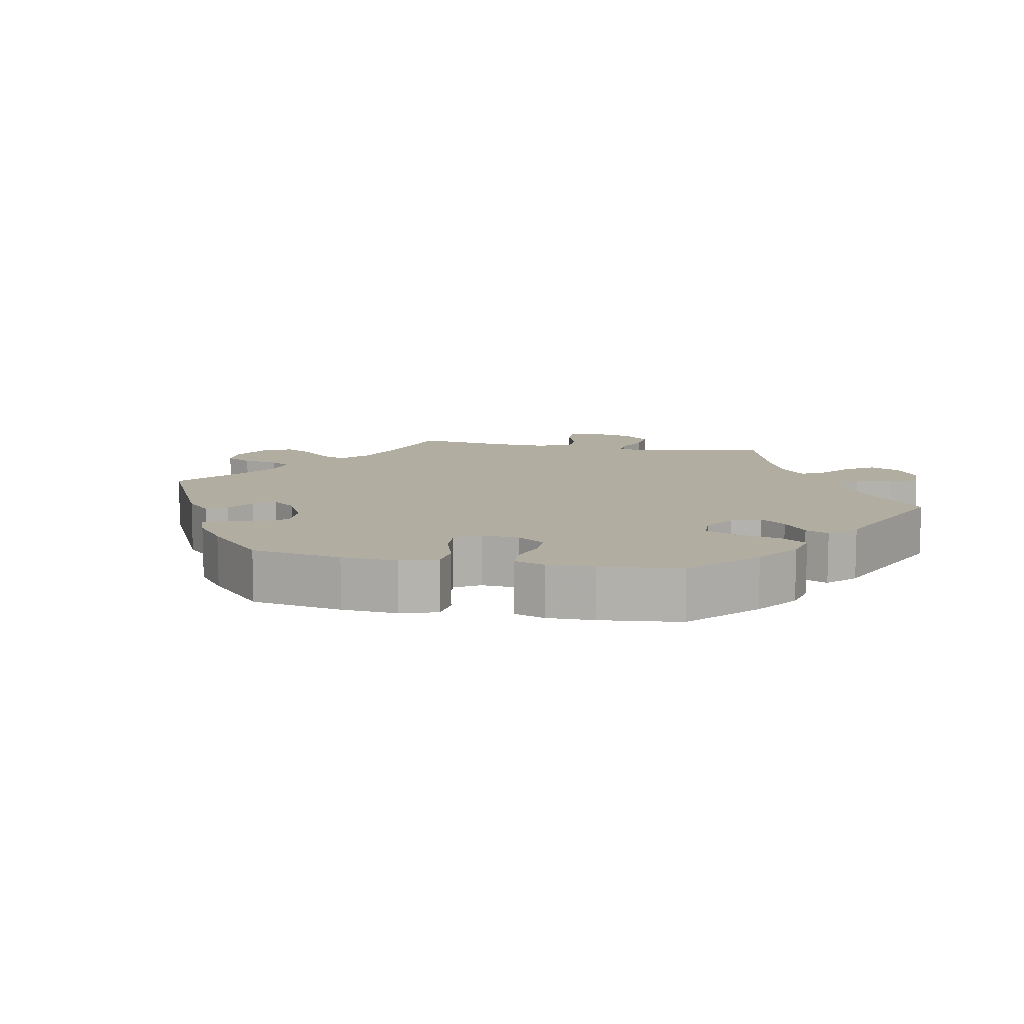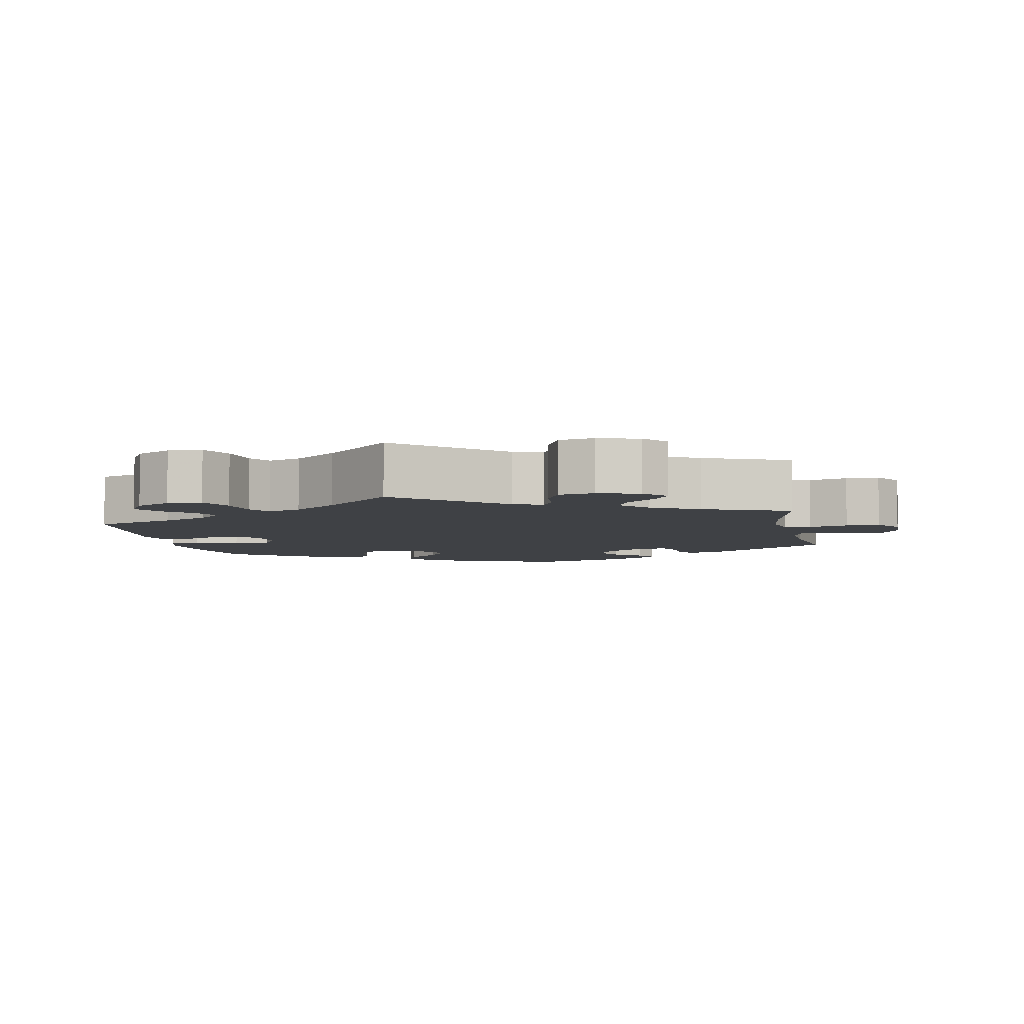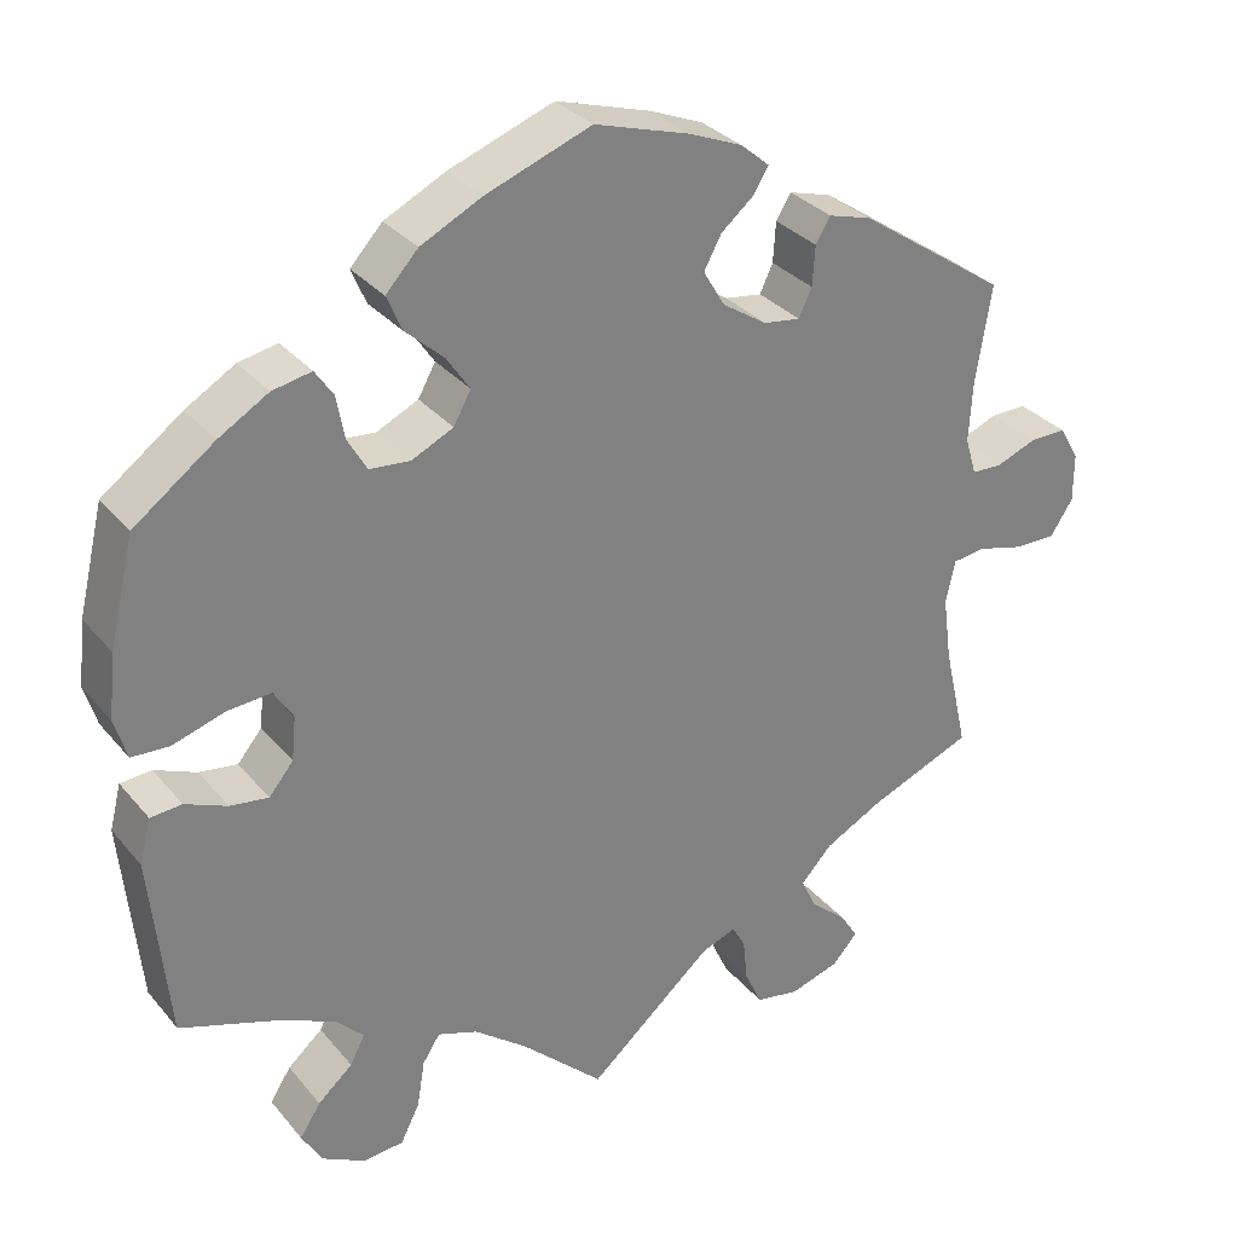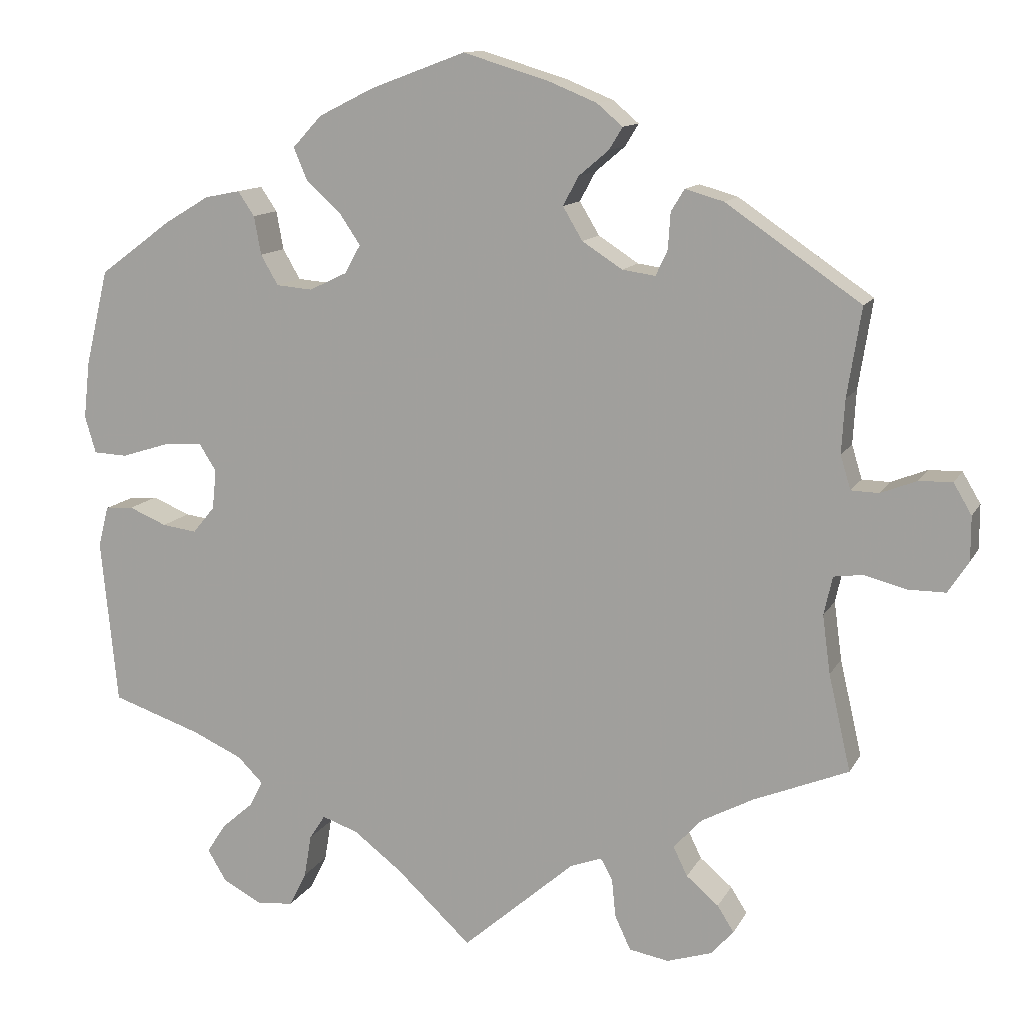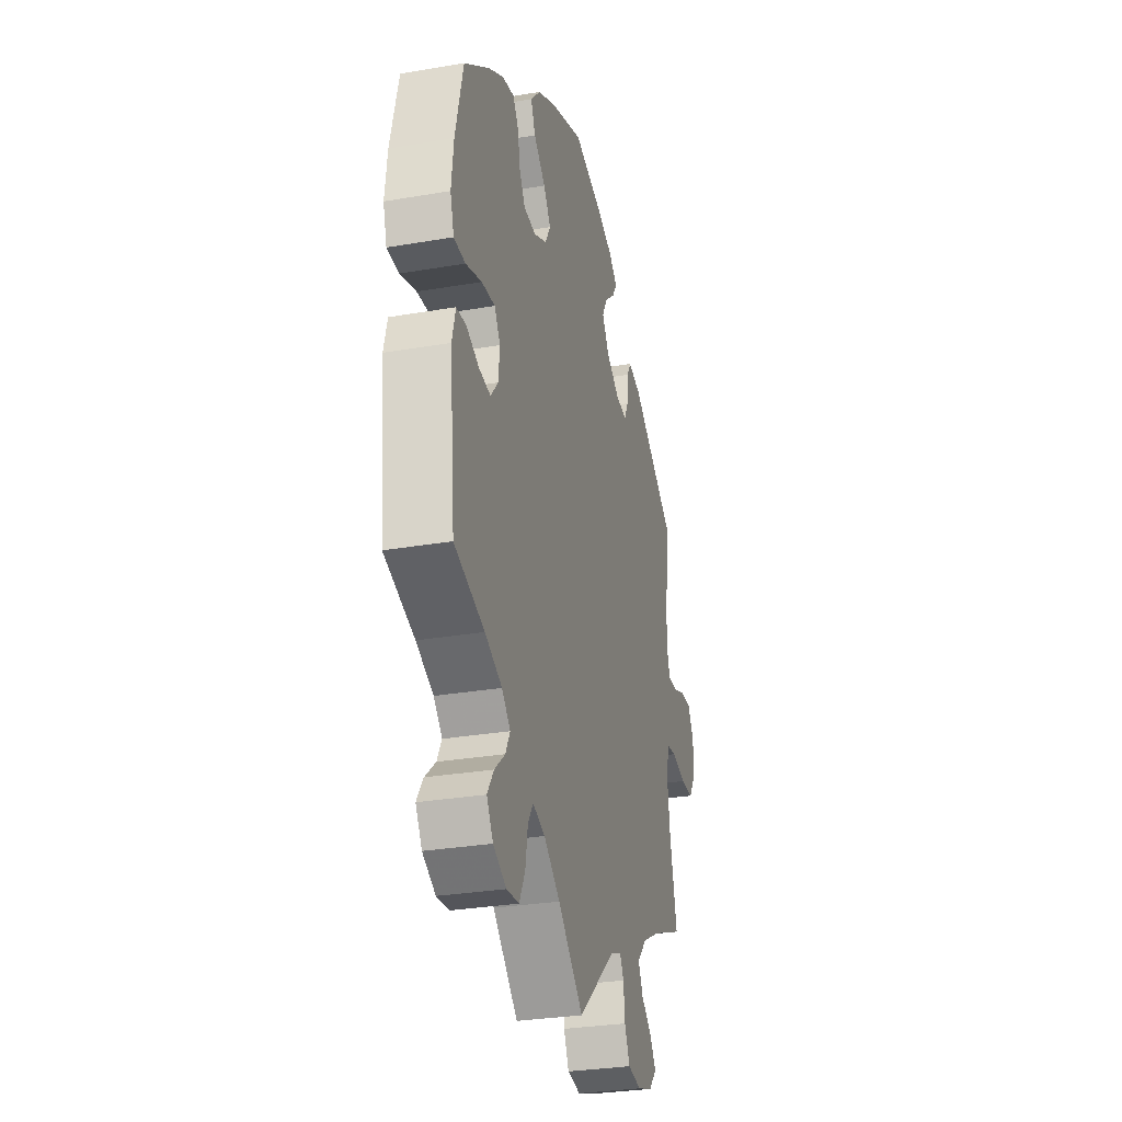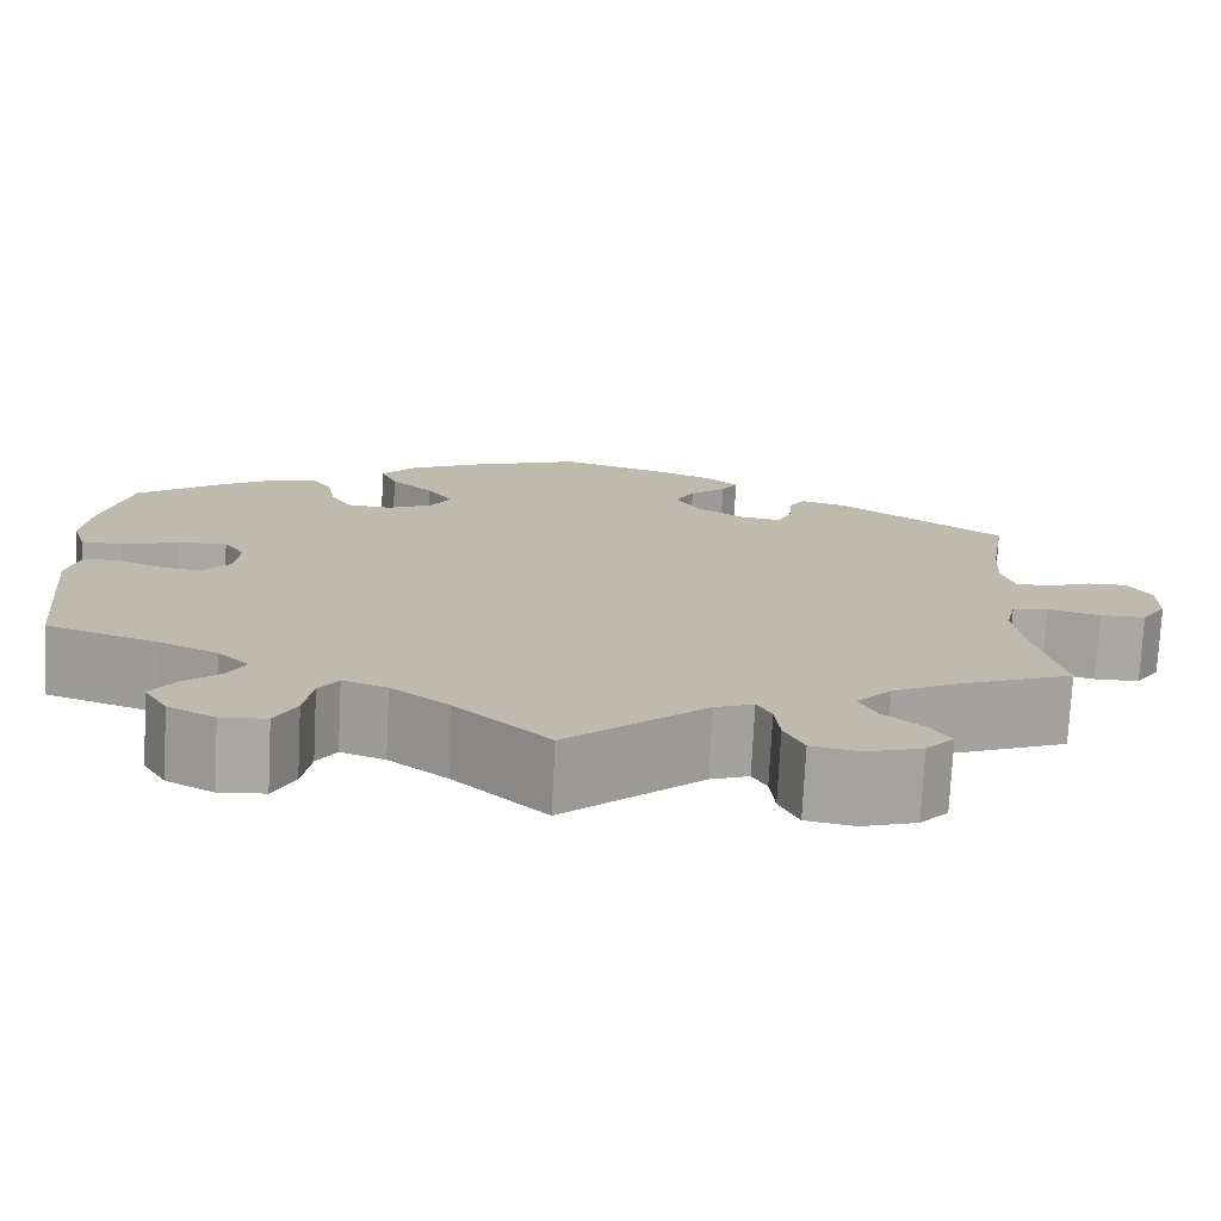
<metadata>
{"format":"obj","ext":"obj","renderer":"f3d","projection":"perspective","resolution":1024,"background":"white","views":[{"elev":10.5,"azim":41.4,"up":"+Y"},{"elev":-5.6,"azim":-168.5,"up":"+Y"},{"elev":31.1,"azim":147.7,"up":"+Z"},{"elev":12.2,"azim":-161.2,"up":"+Z"},{"elev":-29.7,"azim":104.2,"up":"+Z"},{"elev":-74.9,"azim":177.1,"up":"+Z"}]}
</metadata>
<code>
v 0.529 0.07 0.168
v 0.537 0.07 0.095
v 0.523 0.07 0.048
v 0.48 0.07 0.046
v 0.42 0.07 0.065
v 0.37 0.07 0.069
v 0.348 0.07 0.034
v 0.353 0.07 -0.016
v 0.381 0.07 -0.05
v 0.425 0.07 -0.044
v 0.473 0.07 -0.024
v 0.509 0.07 -0.027
v 0.522 0.07 -0.078
v 0.501 0.07 -0.289
v 0.388 0.07 -0.327
v 0.324 0.07 -0.356
v 0.292 0.07 -0.388
v 0.309 0.07 -0.421
v 0.349 0.07 -0.456
v 0.373 0.07 -0.493
v 0.349 0.07 -0.533
v 0.3 0.07 -0.559
v 0.253 0.07 -0.555
v 0.231 0.07 -0.511
v 0.222 0.07 -0.457
v 0.202 0.07 -0.426
v 0.156 0.07 -0.442
v 0.095 0.07 -0.489
v 0 0.07 -0.578
v -0.143 0.07 -0.454
v -0.183 0.07 -0.439
v -0.198 0.07 -0.466
v -0.203 0.07 -0.515
v -0.223 0.07 -0.558
v -0.273 0.07 -0.567
v -0.33 0.07 -0.549
v -0.359 0.07 -0.517
v -0.338 0.07 -0.484
v -0.297 0.07 -0.449
v -0.279 0.07 -0.412
v -0.315 0.07 -0.373
v -0.381 0.07 -0.338
v -0.501 0.07 -0.289
v -0.473 0.07 -0.167
v -0.463 0.07 -0.093
v -0.474 0.07 -0.044
v -0.511 0.07 -0.039
v -0.565 0.07 -0.053
v -0.612 0.07 -0.053
v -0.638 0.07 -0.013
v -0.638 0.07 0.043
v -0.615 0.07 0.082
v -0.573 0.07 0.081
v -0.527 0.07 0.063
v -0.492 0.07 0.064
v -0.479 0.07 0.107
v -0.483 0.07 0.175
v -0.501 0.07 0.288
v -0.33 0.07 0.405
v -0.281 0.07 0.419
v -0.264 0.07 0.391
v -0.261 0.07 0.345
v -0.246 0.07 0.313
v -0.204 0.07 0.319
v -0.153 0.07 0.352
v -0.128 0.07 0.394
v -0.148 0.07 0.431
v -0.186 0.07 0.463
v -0.203 0.07 0.491
v -0.17 0.07 0.519
v -0.109 0.07 0.544
v 0 0.07 0.577
v 0.121 0.07 0.532
v 0.191 0.07 0.497
v 0.228 0.07 0.457
v 0.211 0.07 0.417
v 0.167 0.07 0.377
v 0.14 0.07 0.337
v 0.16 0.07 0.301
v 0.208 0.07 0.278
v 0.254 0.07 0.282
v 0.276 0.07 0.32
v 0.285 0.07 0.369
v 0.306 0.07 0.4
v 0.351 0.07 0.391
v 0.408 0.07 0.357
v 0.5 0.07 0.289
v 0.529 0 0.168
v 0.537 0 0.095
v 0.523 0 0.048
v 0.48 0 0.046
v 0.42 0 0.065
v 0.37 0 0.069
v 0.348 0 0.034
v 0.353 0 -0.016
v 0.381 0 -0.05
v 0.425 0 -0.044
v 0.473 0 -0.024
v 0.509 0 -0.027
v 0.522 0 -0.078
v 0.501 0 -0.289
v 0.388 0 -0.327
v 0.324 0 -0.356
v 0.292 0 -0.388
v 0.309 0 -0.421
v 0.349 0 -0.456
v 0.373 0 -0.493
v 0.349 0 -0.533
v 0.3 0 -0.559
v 0.253 0 -0.555
v 0.231 0 -0.511
v 0.222 0 -0.457
v 0.202 0 -0.426
v 0.156 0 -0.442
v 0.095 0 -0.489
v 0 0 -0.578
v -0.143 0 -0.454
v -0.183 0 -0.439
v -0.198 0 -0.466
v -0.203 0 -0.515
v -0.223 0 -0.558
v -0.273 0 -0.567
v -0.33 0 -0.549
v -0.359 0 -0.517
v -0.338 0 -0.484
v -0.297 0 -0.449
v -0.279 0 -0.412
v -0.315 0 -0.373
v -0.381 0 -0.338
v -0.501 0 -0.289
v -0.473 0 -0.167
v -0.463 0 -0.093
v -0.474 0 -0.044
v -0.511 0 -0.039
v -0.565 0 -0.053
v -0.612 0 -0.053
v -0.638 0 -0.013
v -0.638 0 0.043
v -0.615 0 0.082
v -0.573 0 0.081
v -0.527 0 0.063
v -0.492 0 0.064
v -0.479 0 0.107
v -0.483 0 0.175
v -0.501 0 0.288
v -0.33 0 0.405
v -0.281 0 0.419
v -0.264 0 0.391
v -0.261 0 0.345
v -0.246 0 0.313
v -0.204 0 0.319
v -0.153 0 0.352
v -0.128 0 0.394
v -0.148 0 0.431
v -0.186 0 0.463
v -0.203 0 0.491
v -0.17 0 0.519
v -0.109 0 0.544
v 0 0 0.577
v 0.121 0 0.532
v 0.191 0 0.497
v 0.228 0 0.457
v 0.211 0 0.417
v 0.167 0 0.377
v 0.14 0 0.337
v 0.16 0 0.301
v 0.208 0 0.278
v 0.254 0 0.282
v 0.276 0 0.32
v 0.285 0 0.369
v 0.306 0 0.4
v 0.351 0 0.391
v 0.408 0 0.357
v 0.5 0 0.289
f 82 83 84 85
f 81 82 85 86
f 74 75 76 77
f 74 77 78
f 73 74 78
f 72 73 78
f 71 72 78 79
f 67 68 69 70
f 66 67 70 71
f 59 60 61 62
f 57 58 59 62
f 56 57 62 63
f 55 56 63 64
f 51 52 53 54
f 51 54 55
f 50 51 55
f 47 48 49 50
f 46 47 50 55
f 45 46 55 64
f 42 43 44
f 41 42 44 45
f 40 41 45 64
f 36 37 38 39
f 36 39 40
f 35 36 40
f 32 33 34 35
f 31 32 35 40
f 28 29 30
f 27 28 30 31
f 26 27 31 40
f 22 23 24 25
f 22 25 26
f 21 22 26
f 18 19 20 21
f 17 18 21 26
f 16 17 26 40
f 12 13 14 15
f 10 11 12 15
f 9 10 15 16
f 8 9 16 40
f 2 3 4 5
f 2 5 6
f 1 2 6
f 81 86 87 1
f 66 71 79
f 65 66 79 80
f 64 65 80
f 7 8 40 64
f 6 7 64 80
f 1 6 80 81
f 172 171 170 169
f 173 172 169 168
f 164 163 162 161
f 165 164 161
f 165 161 160
f 165 160 159
f 166 165 159 158
f 157 156 155 154
f 158 157 154 153
f 149 148 147 146
f 149 146 145 144
f 150 149 144 143
f 151 150 143 142
f 141 140 139 138
f 142 141 138
f 142 138 137
f 137 136 135 134
f 142 137 134 133
f 151 142 133 132
f 131 130 129
f 132 131 129 128
f 151 132 128 127
f 126 125 124 123
f 127 126 123
f 127 123 122
f 122 121 120 119
f 127 122 119 118
f 117 116 115
f 118 117 115 114
f 127 118 114 113
f 112 111 110 109
f 113 112 109
f 113 109 108
f 108 107 106 105
f 113 108 105 104
f 127 113 104 103
f 102 101 100 99
f 102 99 98 97
f 103 102 97 96
f 127 103 96 95
f 92 91 90 89
f 93 92 89
f 93 89 88
f 88 174 173 168
f 166 158 153
f 167 166 153 152
f 167 152 151
f 151 127 95 94
f 167 151 94 93
f 168 167 93 88
f 1 88 89 2
f 2 89 90 3
f 3 90 91 4
f 4 91 92 5
f 5 92 93 6
f 6 93 94 7
f 7 94 95 8
f 8 95 96 9
f 9 96 97 10
f 10 97 98 11
f 11 98 99 12
f 12 99 100 13
f 13 100 101 14
f 14 101 102 15
f 15 102 103 16
f 16 103 104 17
f 17 104 105 18
f 18 105 106 19
f 19 106 107 20
f 20 107 108 21
f 21 108 109 22
f 22 109 110 23
f 23 110 111 24
f 24 111 112 25
f 25 112 113 26
f 26 113 114 27
f 27 114 115 28
f 28 115 116 29
f 29 116 117 30
f 30 117 118 31
f 31 118 119 32
f 32 119 120 33
f 33 120 121 34
f 34 121 122 35
f 35 122 123 36
f 36 123 124 37
f 37 124 125 38
f 38 125 126 39
f 39 126 127 40
f 40 127 128 41
f 41 128 129 42
f 42 129 130 43
f 43 130 131 44
f 44 131 132 45
f 45 132 133 46
f 46 133 134 47
f 47 134 135 48
f 48 135 136 49
f 49 136 137 50
f 50 137 138 51
f 51 138 139 52
f 52 139 140 53
f 53 140 141 54
f 54 141 142 55
f 55 142 143 56
f 56 143 144 57
f 57 144 145 58
f 58 145 146 59
f 59 146 147 60
f 60 147 148 61
f 61 148 149 62
f 62 149 150 63
f 63 150 151 64
f 64 151 152 65
f 65 152 153 66
f 66 153 154 67
f 67 154 155 68
f 68 155 156 69
f 69 156 157 70
f 70 157 158 71
f 71 158 159 72
f 72 159 160 73
f 73 160 161 74
f 74 161 162 75
f 75 162 163 76
f 76 163 164 77
f 77 164 165 78
f 78 165 166 79
f 79 166 167 80
f 80 167 168 81
f 81 168 169 82
f 82 169 170 83
f 83 170 171 84
f 84 171 172 85
f 85 172 173 86
f 86 173 174 87
f 87 174 88 1

</code>
